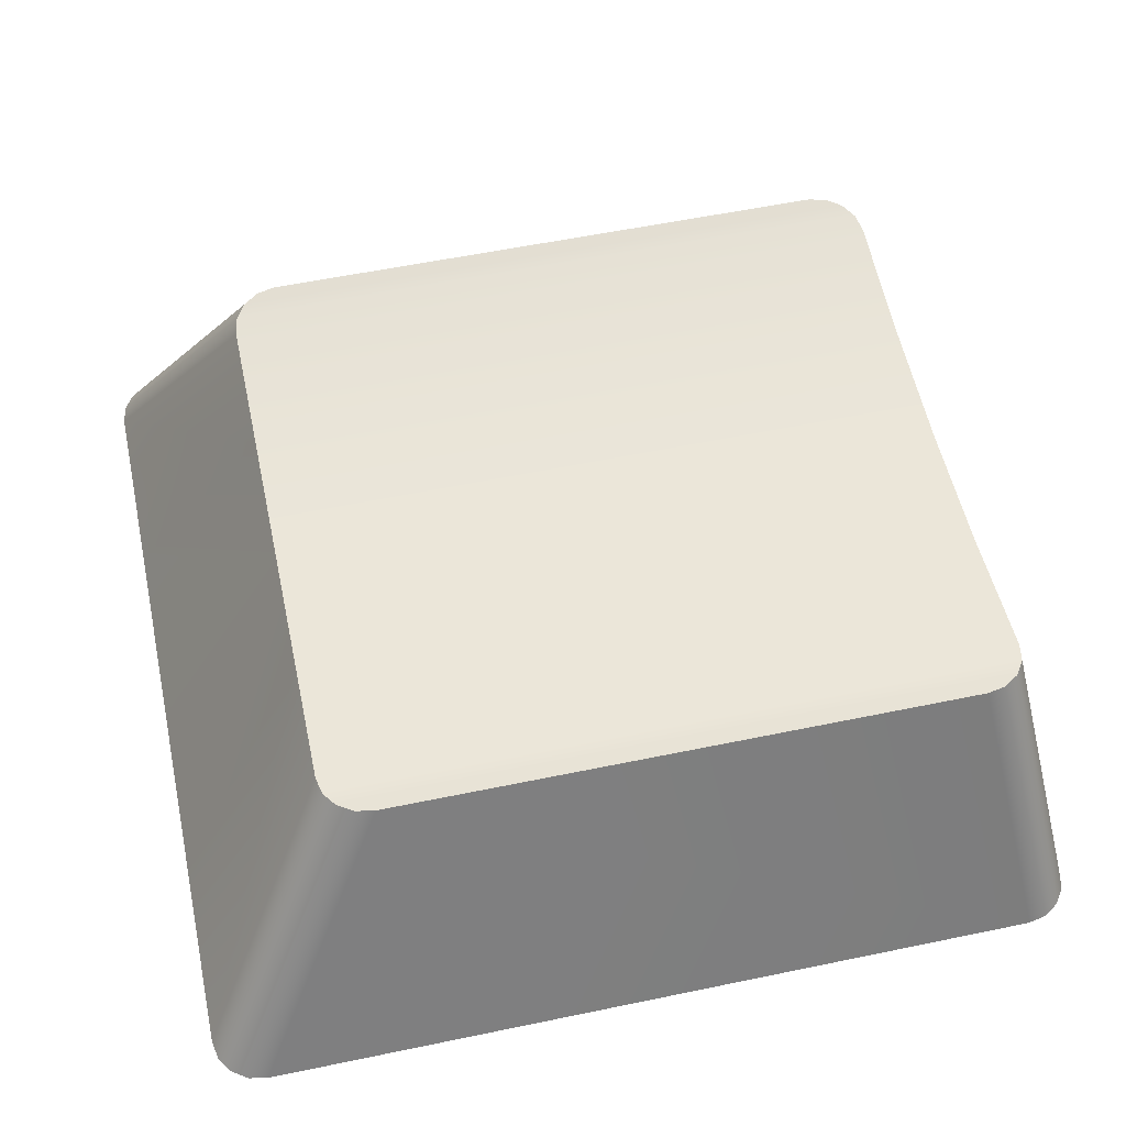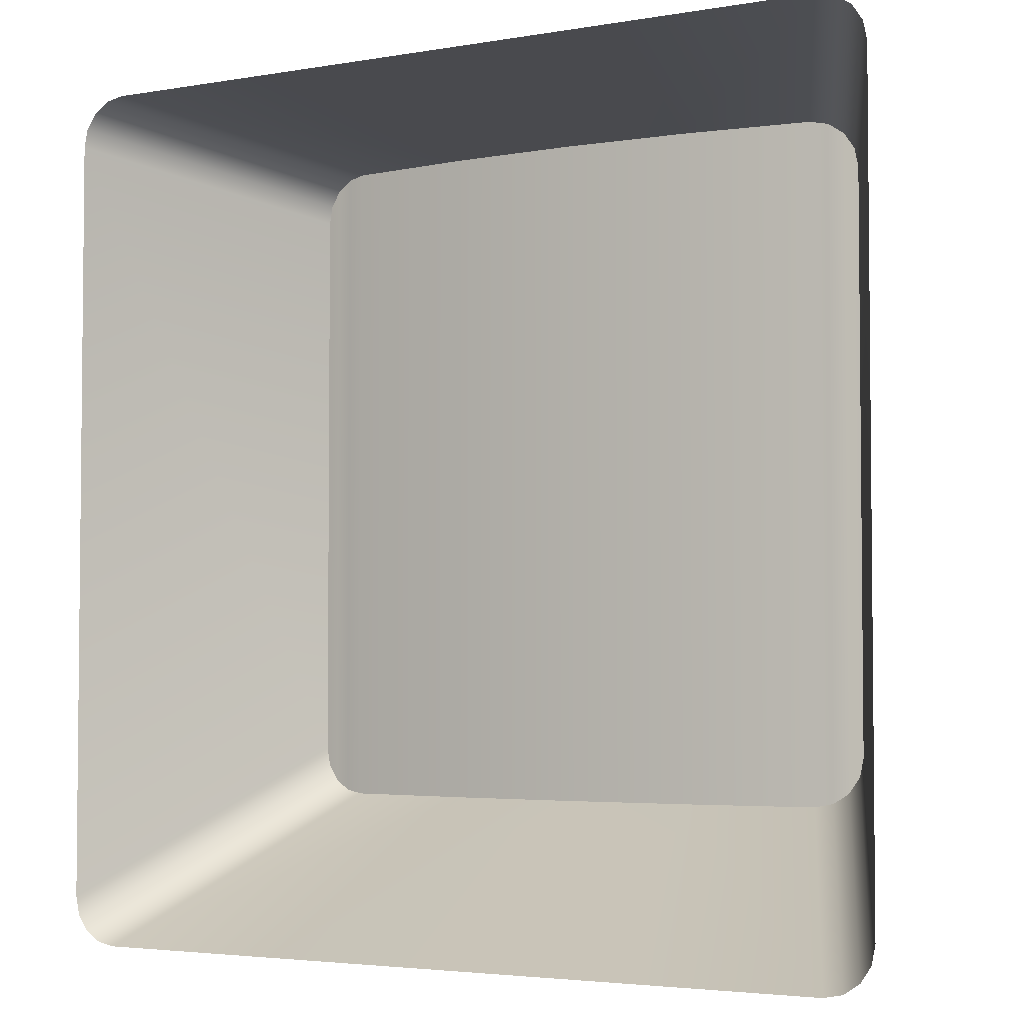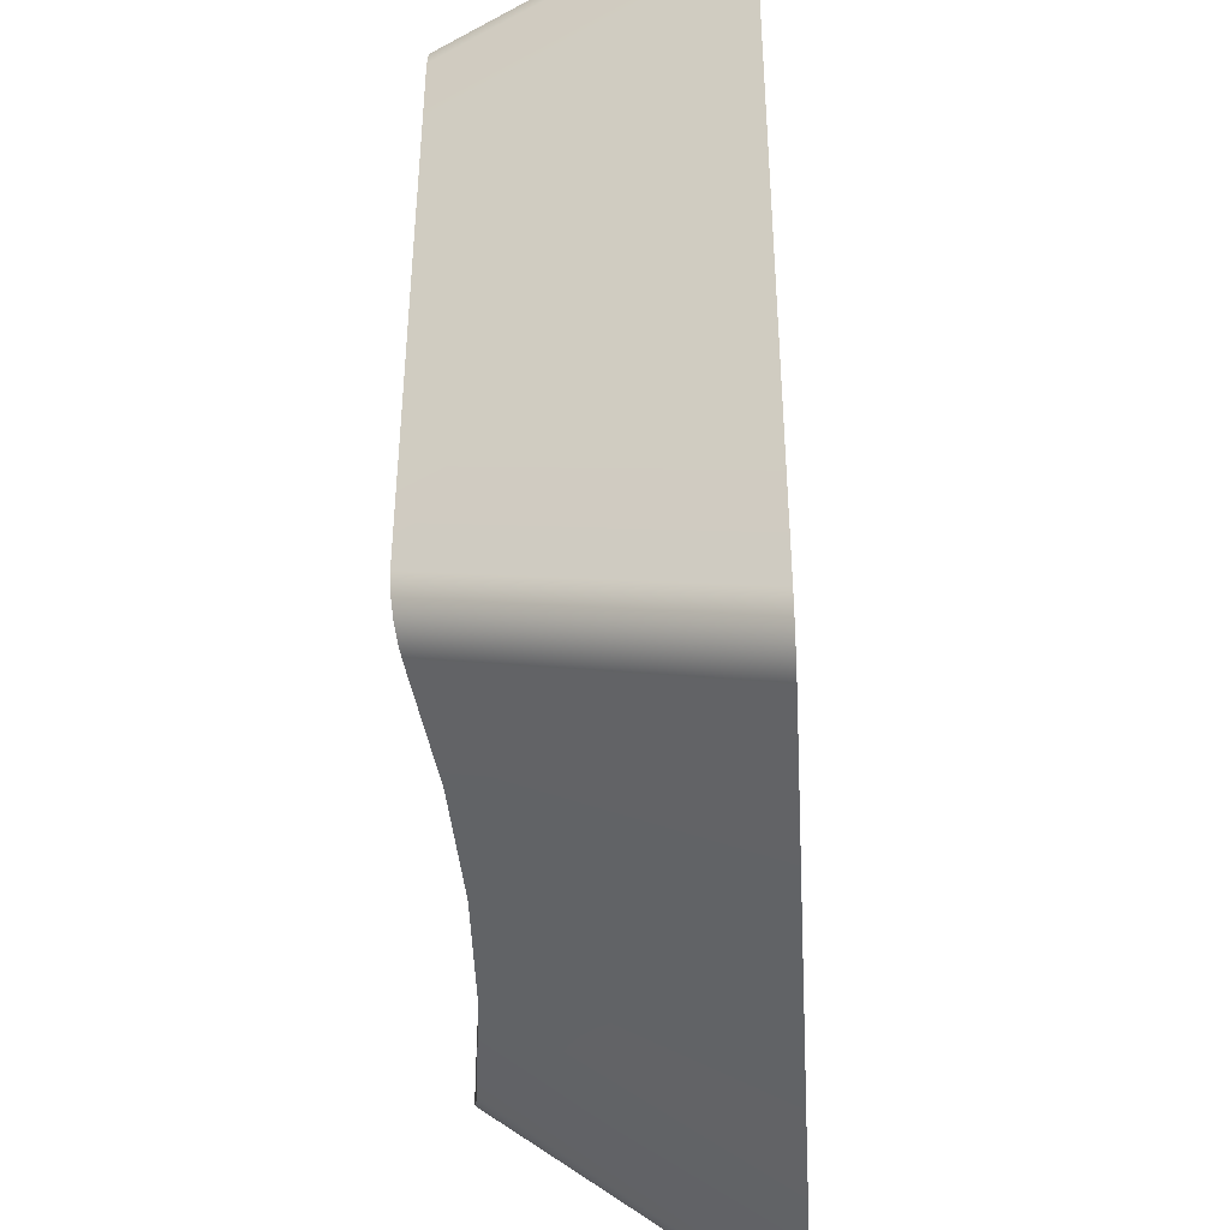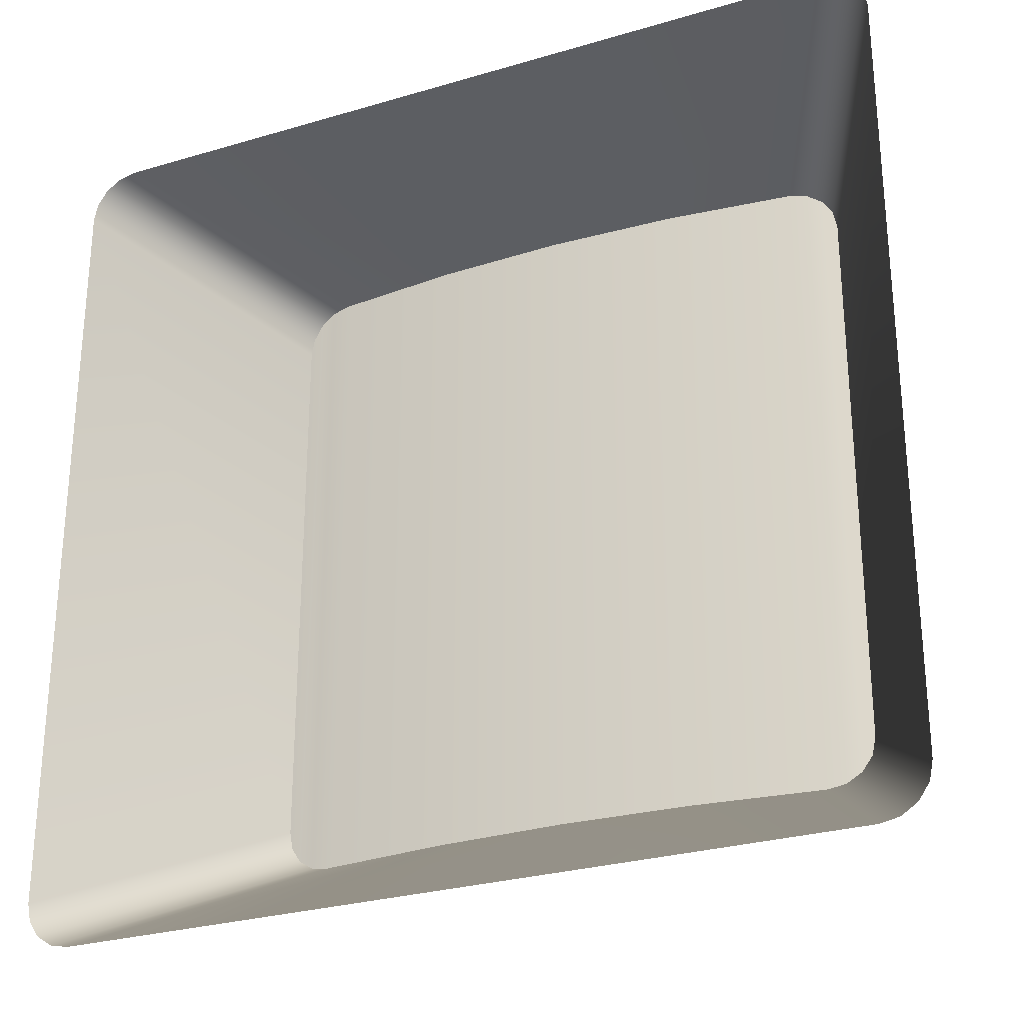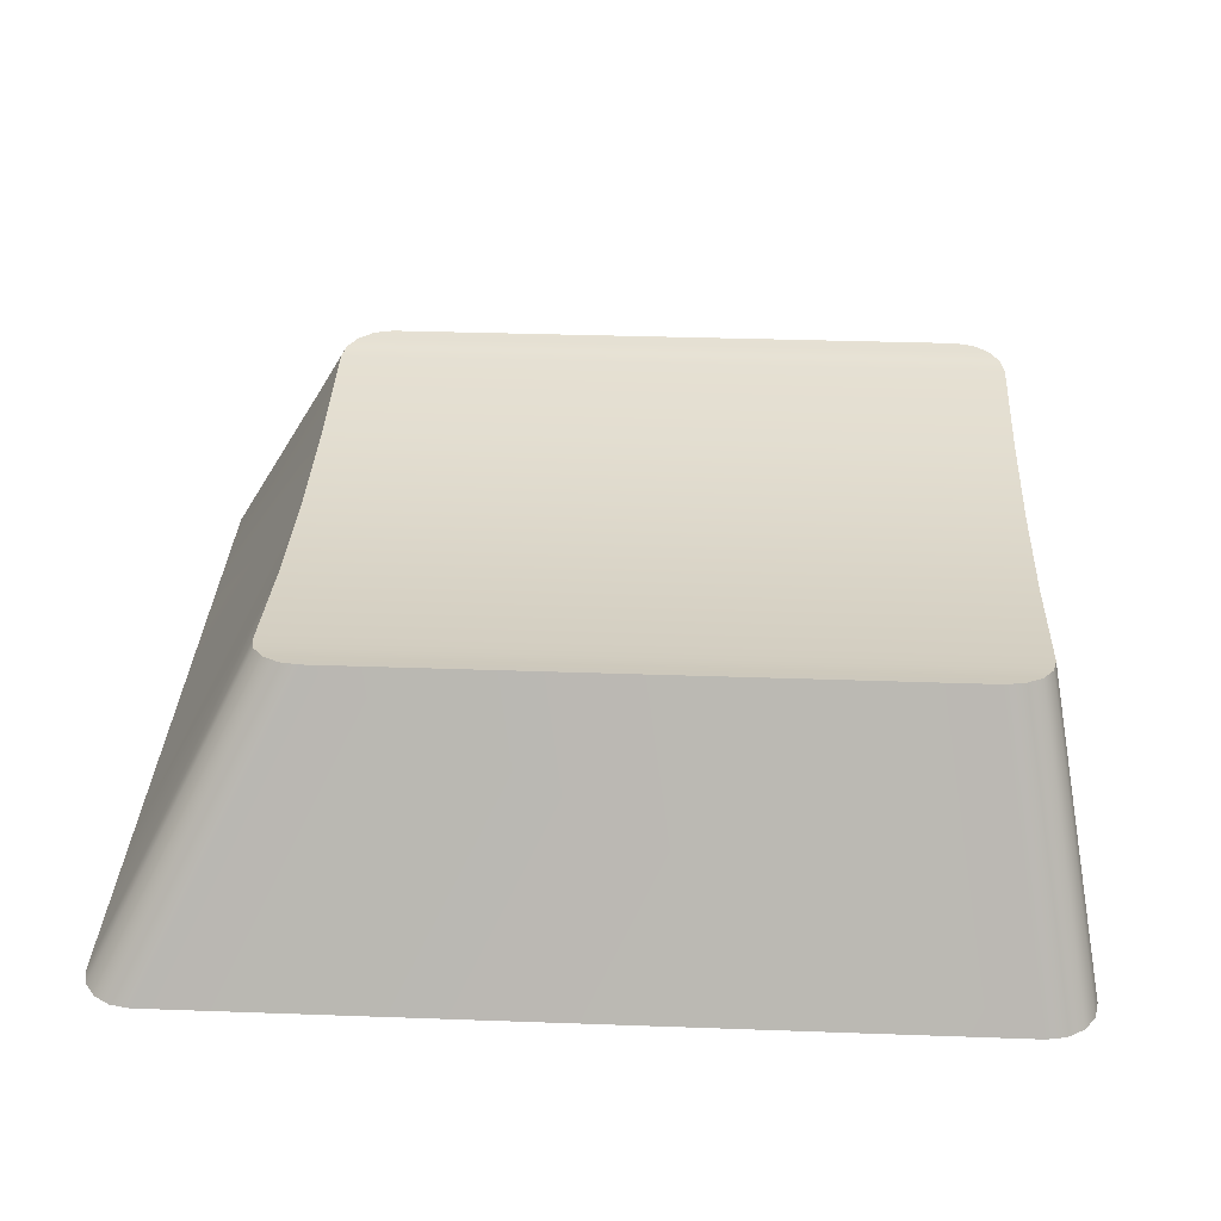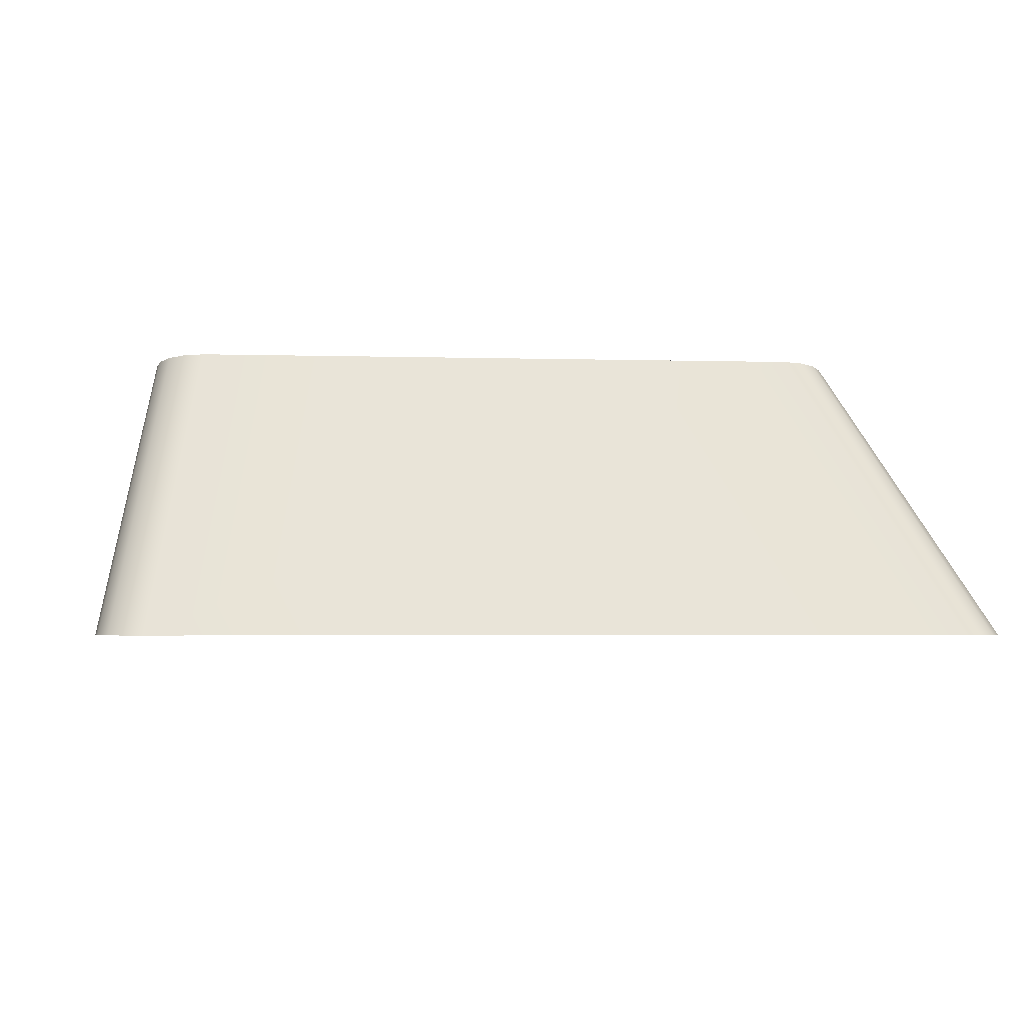
<metadata>
{"format":"obj","ext":"obj","renderer":"f3d","projection":"perspective","resolution":1024,"background":"white","views":[{"elev":56.8,"azim":-102.2,"up":"+Y"},{"elev":-3.6,"azim":30.2,"up":"+Z"},{"elev":-42.9,"azim":-86.6,"up":"+Z"},{"elev":-27.9,"azim":24.3,"up":"+Z"},{"elev":32.3,"azim":-87.1,"up":"+Y"},{"elev":-2.9,"azim":83.8,"up":"+Y"}]}
</metadata>
<code>
g Tastiera.060
v -0.3744 0.1685 -0.1685
v -0.5242 0.1685 -0.1685
v -0.4493 0.2651 -0.1872
v -0.4493 0.2651 -0.1872
v -0.5242 0.1685 -0.1685
v -0.5008 0.2669 -0.1872
v -0.5008 0.2669 -0.4493
v -0.5242 0.1685 -0.5054
v -0.4493 0.2651 -0.4493
v -0.4493 0.2651 -0.4493
v -0.5242 0.1685 -0.5054
v -0.3744 0.1685 -0.5054
v -0.3978 0.2669 -0.1872
v -0.3744 0.1685 -0.1685
v -0.4493 0.2651 -0.1872
v -0.4493 0.2651 -0.4493
v -0.3744 0.1685 -0.5054
v -0.3978 0.2669 -0.4493
v -0.571 0.275 -0.4306
v -0.5695 0.2747 -0.1988
v -0.571 0.275 -0.2059
v -0.5695 0.2747 -0.4377
v -0.5655 0.2741 -0.4438
v -0.5655 0.2741 -0.1927
v -0.5594 0.2732 -0.4479
v -0.5594 0.2732 -0.1886
v -0.5522 0.2722 -0.4493
v -0.5522 0.2722 -0.1872
v -0.5008 0.2669 -0.1872
v -0.5008 0.2669 -0.4493
v -0.4493 0.2651 -0.4493
v -0.4493 0.2651 -0.1872
v -0.3978 0.2669 -0.4493
v -0.3978 0.2669 -0.1872
v -0.3463 0.2722 -0.4493
v -0.3463 0.2722 -0.1872
v -0.3391 0.2732 -0.1886
v -0.3391 0.2732 -0.4479
v -0.3331 0.2741 -0.1927
v -0.3331 0.2741 -0.4438
v -0.329 0.2747 -0.1988
v -0.329 0.2747 -0.4377
v -0.3276 0.275 -0.2059
v -0.3276 0.275 -0.4306
v -0.5008 0.2669 -0.1872
v -0.5242 0.1685 -0.1685
v -0.599 0.1685 -0.1685
v -0.5522 0.2722 -0.1872
v -0.2995 0.1685 -0.1685
v -0.3744 0.1685 -0.1685
v -0.3978 0.2669 -0.1872
v -0.3463 0.2722 -0.1872
v -0.599 0.1685 -0.5054
v -0.5242 0.1685 -0.5054
v -0.5008 0.2669 -0.4493
v -0.5522 0.2722 -0.4493
v -0.3978 0.2669 -0.4493
v -0.3744 0.1685 -0.5054
v -0.2995 0.1685 -0.5054
v -0.3463 0.2722 -0.4493
v -0.3331 0.2741 -0.4438
v -0.2863 0.1685 -0.5
v -0.2822 0.1685 -0.4939
v -0.329 0.2747 -0.4377
v -0.3391 0.2732 -0.4479
v -0.2924 0.1685 -0.504
v -0.2863 0.1685 -0.5
v -0.3331 0.2741 -0.4438
v -0.3463 0.2722 -0.4493
v -0.2995 0.1685 -0.5054
v -0.2924 0.1685 -0.504
v -0.3391 0.2732 -0.4479
v -0.6062 0.1685 -0.504
v -0.599 0.1685 -0.5054
v -0.5522 0.2722 -0.4493
v -0.5594 0.2732 -0.4479
v -0.6123 0.1685 -0.5
v -0.6062 0.1685 -0.504
v -0.5594 0.2732 -0.4479
v -0.5655 0.2741 -0.4438
v -0.6163 0.1685 -0.4939
v -0.6123 0.1685 -0.5
v -0.5655 0.2741 -0.4438
v -0.5695 0.2747 -0.4377
v -0.6178 0.1685 -0.4867
v -0.6163 0.1685 -0.4939
v -0.5695 0.2747 -0.4377
v -0.571 0.275 -0.4306
v -0.6178 0.1685 -0.1872
v -0.6178 0.1685 -0.4867
v -0.571 0.275 -0.4306
v -0.571 0.275 -0.2059
v -0.6163 0.1685 -0.18
v -0.6178 0.1685 -0.1872
v -0.571 0.275 -0.2059
v -0.5695 0.2747 -0.1988
v -0.6123 0.1685 -0.174
v -0.6163 0.1685 -0.18
v -0.5695 0.2747 -0.1988
v -0.5655 0.2741 -0.1927
v -0.6062 0.1685 -0.1699
v -0.6123 0.1685 -0.174
v -0.5655 0.2741 -0.1927
v -0.5594 0.2732 -0.1886
v -0.599 0.1685 -0.1685
v -0.6062 0.1685 -0.1699
v -0.5594 0.2732 -0.1886
v -0.5522 0.2722 -0.1872
v -0.3391 0.2732 -0.1886
v -0.2924 0.1685 -0.1699
v -0.2995 0.1685 -0.1685
v -0.3463 0.2722 -0.1872
v -0.3331 0.2741 -0.1927
v -0.2863 0.1685 -0.174
v -0.2924 0.1685 -0.1699
v -0.3391 0.2732 -0.1886
v -0.329 0.2747 -0.1988
v -0.2822 0.1685 -0.18
v -0.2863 0.1685 -0.174
v -0.3331 0.2741 -0.1927
v -0.3276 0.275 -0.2059
v -0.2808 0.1685 -0.1872
v -0.2822 0.1685 -0.18
v -0.329 0.2747 -0.1988
v -0.3276 0.275 -0.4306
v -0.2808 0.1685 -0.4867
v -0.2808 0.1685 -0.1872
v -0.3276 0.275 -0.2059
v -0.329 0.2747 -0.4377
v -0.2822 0.1685 -0.4939
v -0.2808 0.1685 -0.4867
v -0.3276 0.275 -0.4306
g Tastiera.060_0
f 3 2 1
f 6 5 4
f 9 8 7
f 12 11 10
f 15 14 13
f 18 17 16
f 21 20 19
f 20 22 19
f 22 20 23
f 20 24 23
f 23 24 25
f 24 26 25
f 25 26 27
f 26 28 27
f 27 28 29
f 30 27 29
f 31 30 29
f 32 31 29
f 33 31 32
f 34 33 32
f 33 34 35
f 34 36 35
f 35 36 37
f 38 35 37
f 38 37 39
f 40 38 39
f 40 39 41
f 42 40 41
f 41 43 42
f 43 44 42
f 47 46 45
f 48 47 45
f 51 50 49
f 52 51 49
f 55 54 53
f 56 55 53
f 59 58 57
f 60 59 57
f 63 62 61
f 64 63 61
f 67 66 65
f 68 67 65
f 71 70 69
f 72 71 69
f 75 74 73
f 76 75 73
f 79 78 77
f 80 79 77
f 83 82 81
f 84 83 81
f 87 86 85
f 88 87 85
f 91 90 89
f 92 91 89
f 95 94 93
f 96 95 93
f 99 98 97
f 100 99 97
f 103 102 101
f 104 103 101
f 107 106 105
f 108 107 105
f 111 110 109
f 112 111 109
f 115 114 113
f 116 115 113
f 119 118 117
f 120 119 117
f 123 122 121
f 124 123 121
f 127 126 125
f 128 127 125
f 131 130 129
f 132 131 129

</code>
